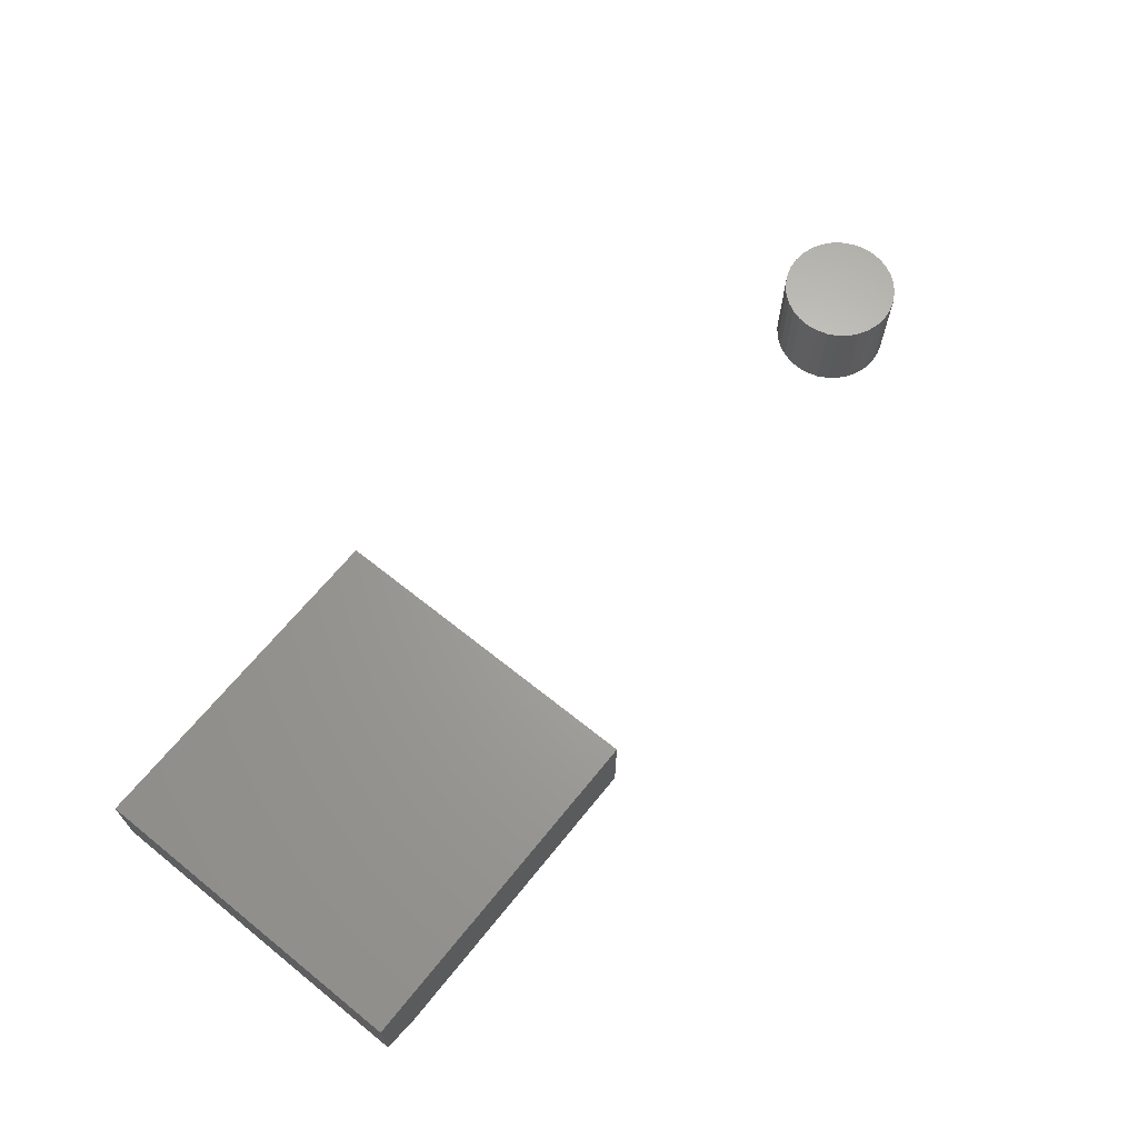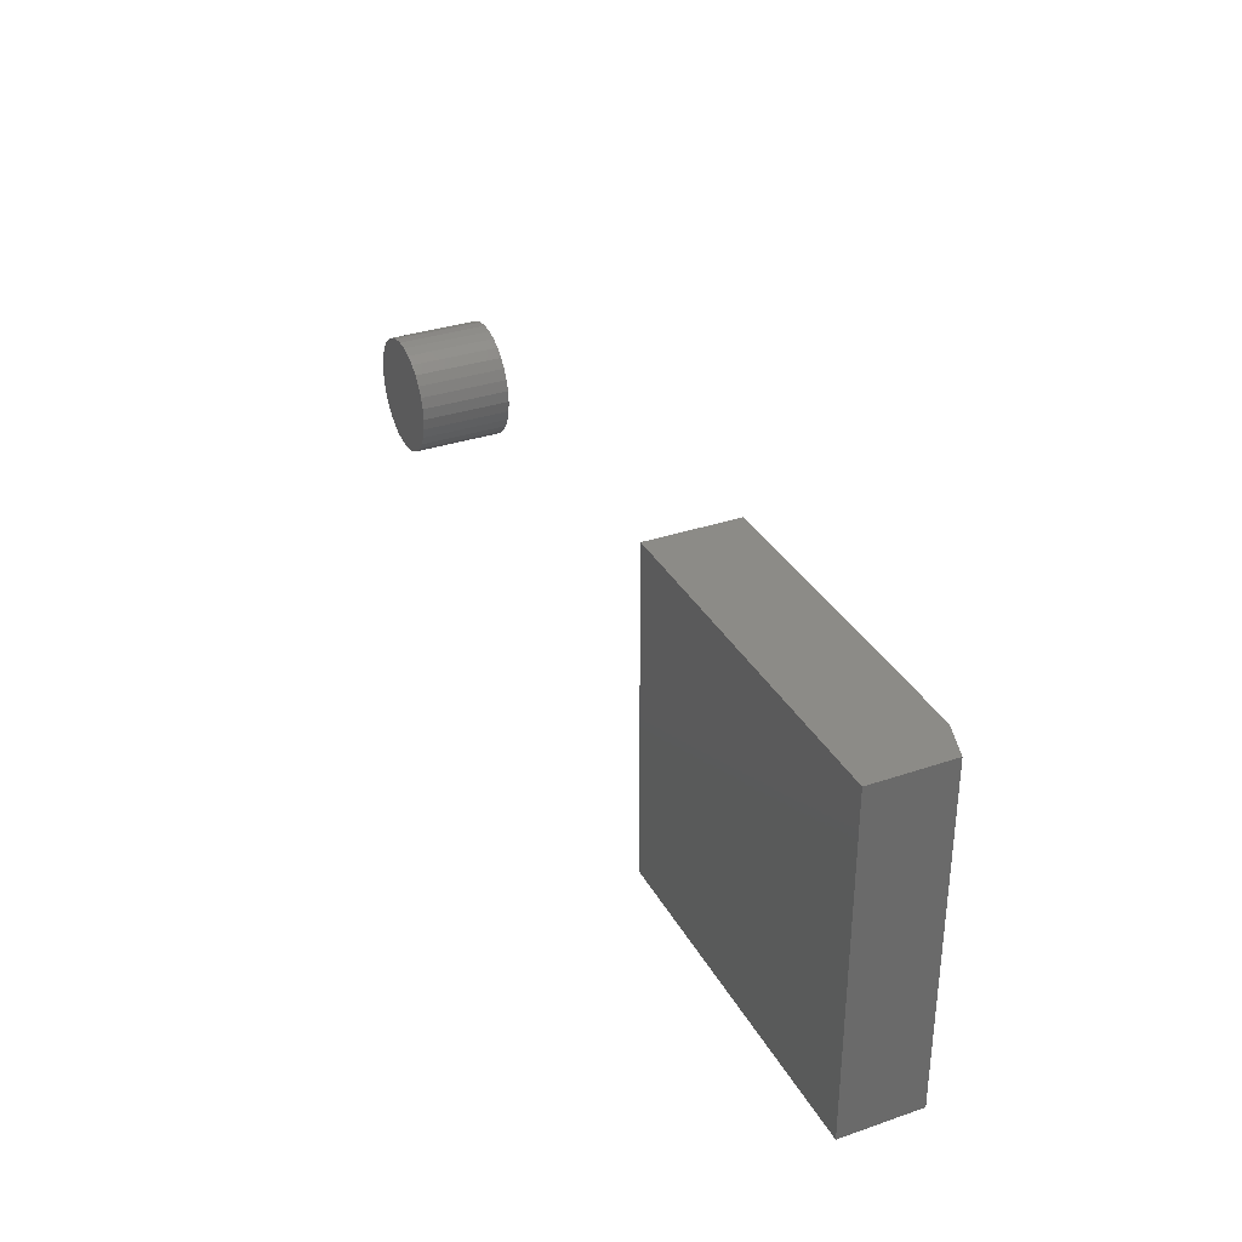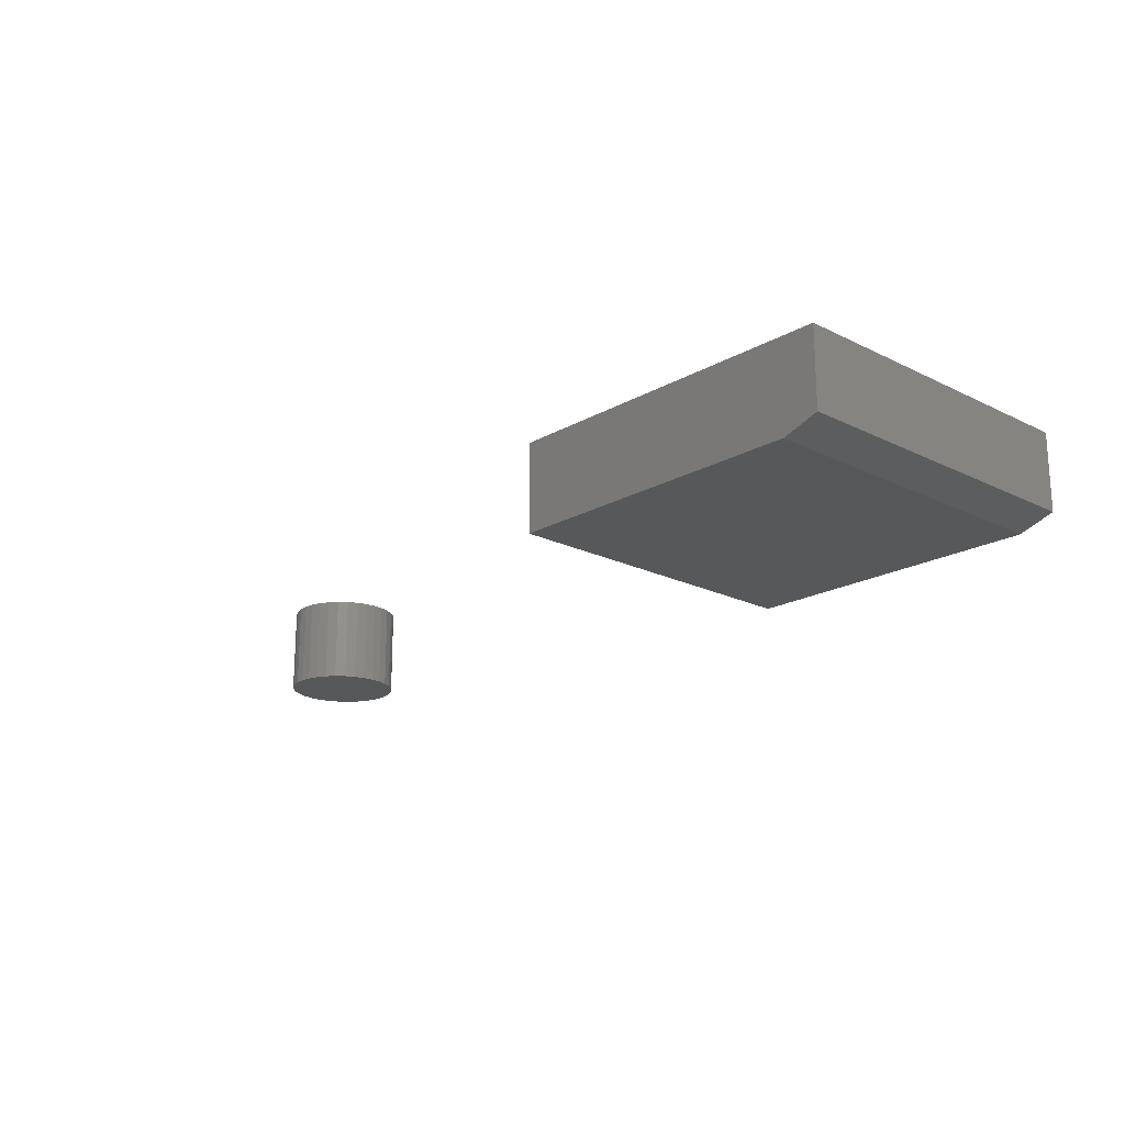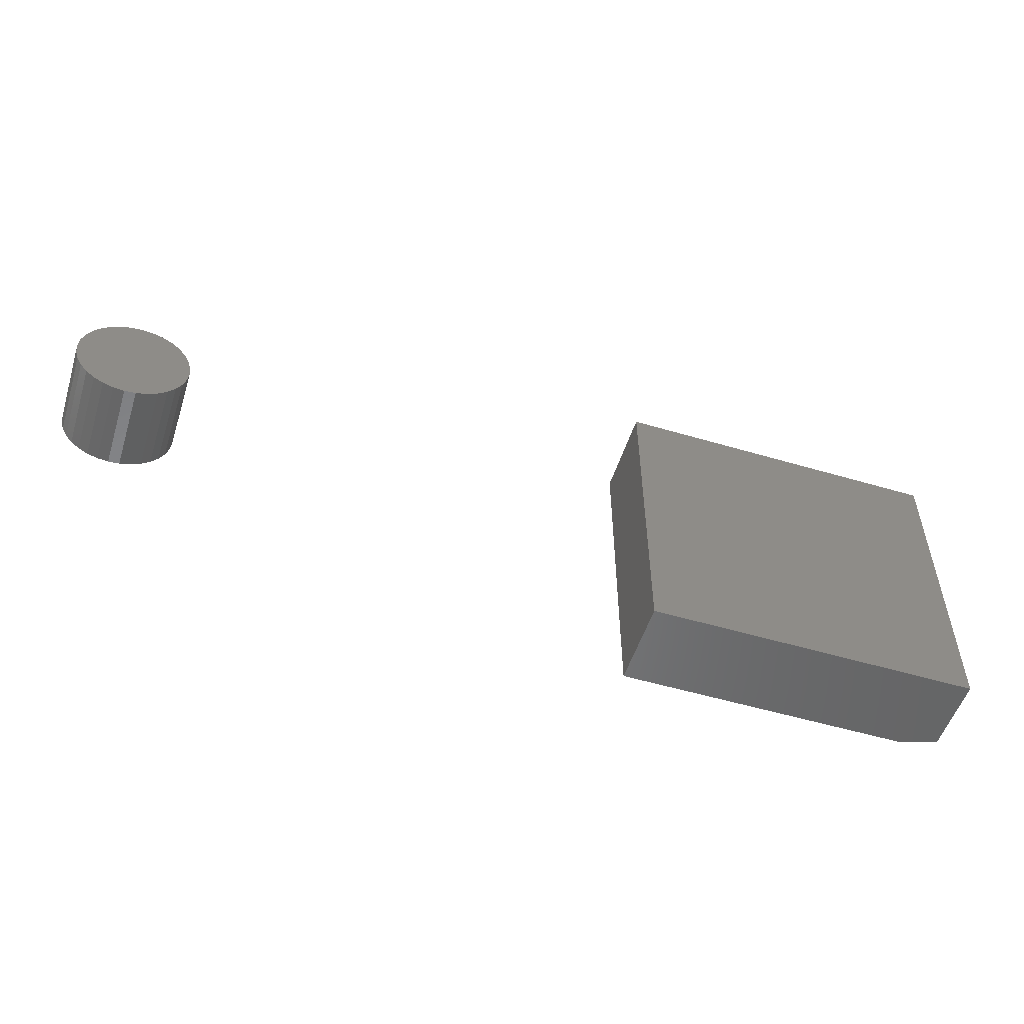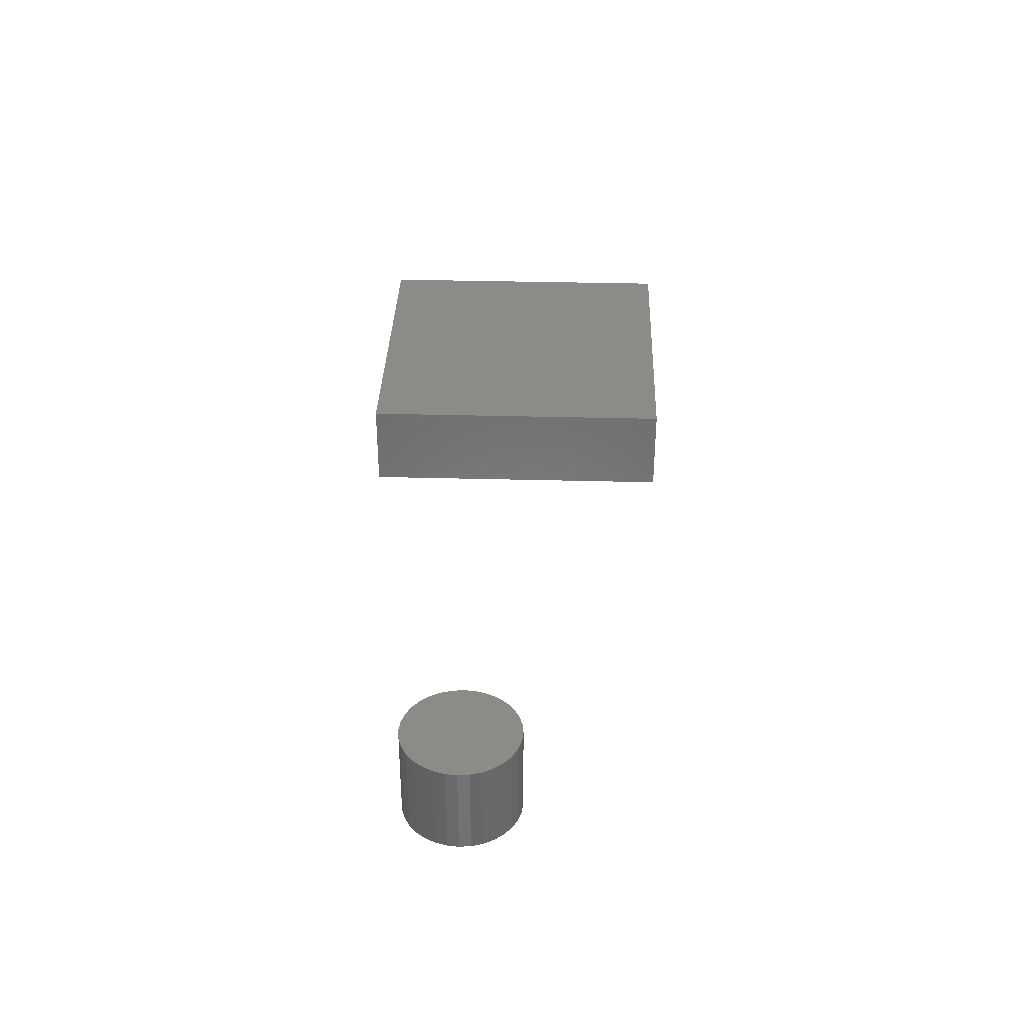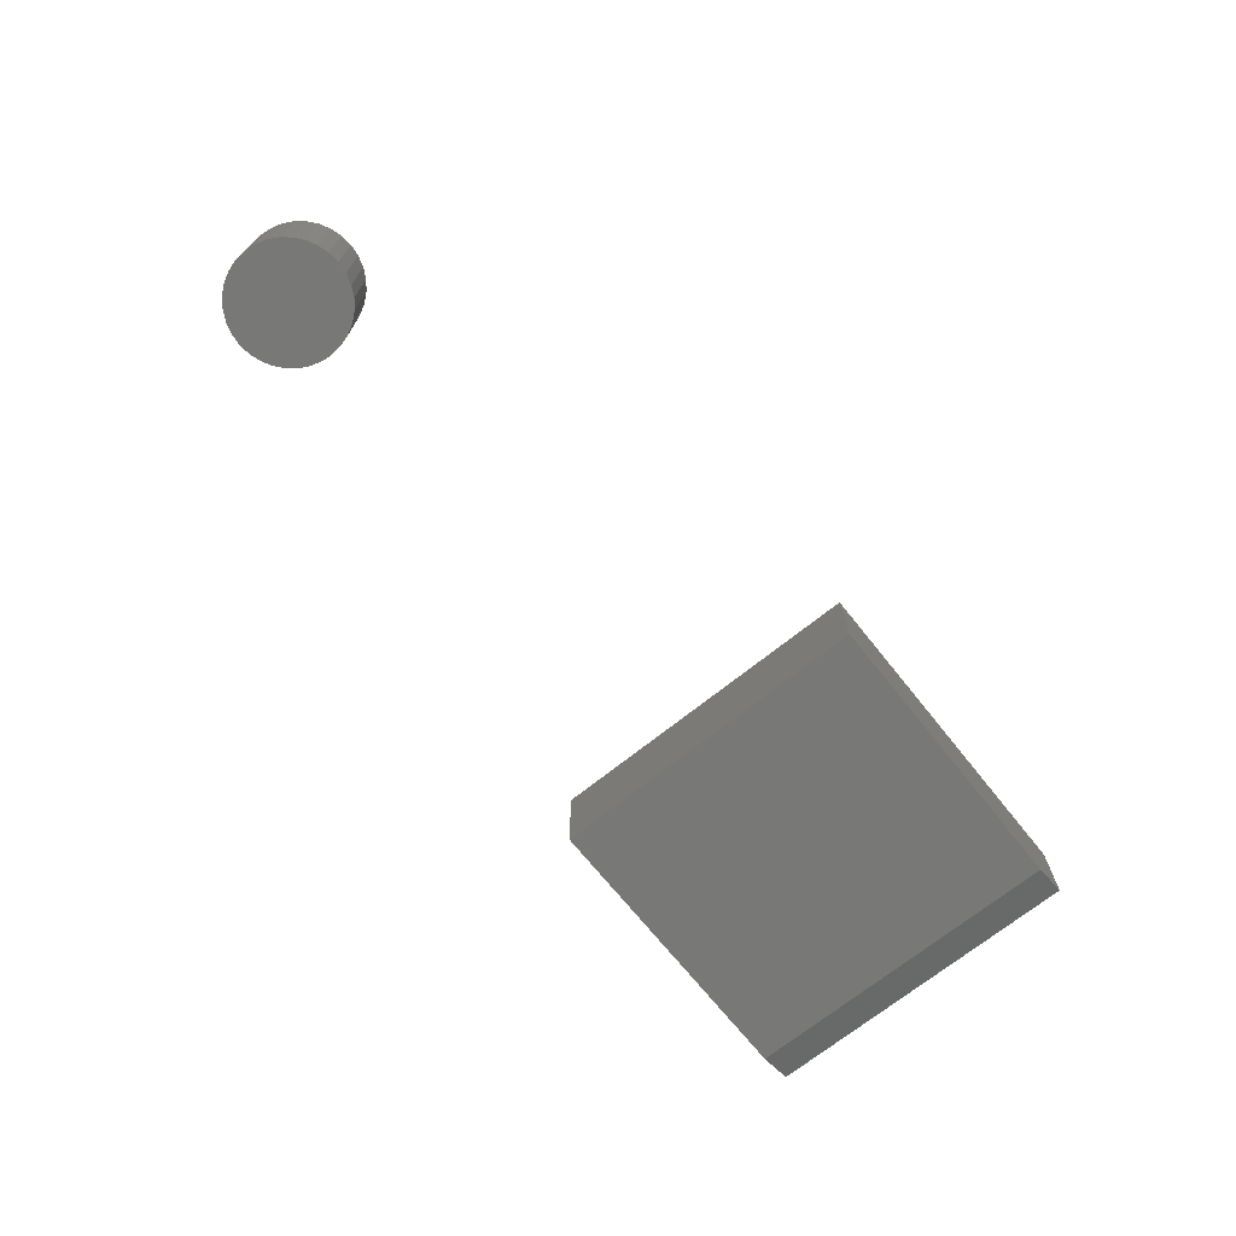
<metadata>
{"format":"stl","ext":"stl","renderer":"f3d","projection":"perspective","resolution":1024,"background":"white","views":[{"elev":66.5,"azim":-51.1,"up":"+Y"},{"elev":33.5,"azim":-115.0,"up":"+Z"},{"elev":-19.2,"azim":-133.0,"up":"+Y"},{"elev":-53.1,"azim":162.4,"up":"+Z"},{"elev":35.0,"azim":92.0,"up":"+Y"},{"elev":-70.6,"azim":128.7,"up":"+Y"}]}
</metadata>
<code>
# stl→obj: 74 verts, 140 faces
v 0.6619 -0.1172 0.3939
v 0.6912 -0.1172 0.3939
v 0.6766 -0.1172 0.3953
v 0.6479 -0.1172 0.3896
v 0.7053 -0.1172 0.3896
v 0.6349 -0.1172 0.3827
v 0.7182 -0.1172 0.3827
v 0.6235 -0.1172 0.3733
v 0.7296 -0.1172 0.3733
v 0.7296 -0.1172 0.2673
v 0.6349 -0.1172 0.258
v 0.7182 -0.1172 0.258
v 0.6479 -0.1172 0.251
v 0.7053 -0.1172 0.251
v 0.6619 -0.1172 0.2468
v 0.6912 -0.1172 0.2468
v 0.6766 -0.1172 0.2453
v 0.7389 -0.1172 0.362
v 0.6142 -0.1172 0.362
v 0.7459 -0.1172 0.349
v 0.6073 -0.1172 0.349
v 0.7501 -0.1172 0.3349
v 0.603 -0.1172 0.3349
v 0.7516 -0.1172 0.3203
v 0.6016 -0.1172 0.3203
v 0.7501 -0.1172 0.3057
v 0.603 -0.1172 0.3057
v 0.7459 -0.1172 0.2916
v 0.6073 -0.1172 0.2916
v 0.7389 -0.1172 0.2786
v 0.6142 -0.1172 0.2786
v 0.6235 -0.1172 0.2673
v 0.6766 1.11e-17 0.3953
v 0.6912 1.265e-17 0.3939
v 0.6619 9.398e-18 0.3939
v 0.6479 7.599e-18 0.3896
v 0.7053 1.397e-17 0.3896
v 0.6349 5.775e-18 0.3827
v 0.7182 1.503e-17 0.3827
v 0.6235 3.995e-18 0.3733
v 0.7296 1.577e-17 0.3733
v 0.7182 8.103e-18 0.258
v 0.6349 -1.149e-18 0.258
v 0.7296 9.883e-18 0.2673
v 0.6479 -9.401e-20 0.251
v 0.7053 6.279e-18 0.251
v 0.6619 1.231e-18 0.2468
v 0.6912 4.48e-18 0.2468
v 0.6766 2.776e-18 0.2453
v 0.6235 -1.893e-18 0.2673
v 0.6142 -2.298e-18 0.2786
v 0.7389 1.155e-17 0.2786
v 0.6073 -2.347e-18 0.2916
v 0.7459 1.304e-17 0.2916
v 0.603 -2.04e-18 0.3057
v 0.7501 1.429e-17 0.3057
v 0.6016 -1.388e-18 0.3203
v 0.7516 1.527e-17 0.3203
v 0.603 -4.156e-19 0.3349
v 0.7501 1.592e-17 0.3349
v 0.6073 8.393e-19 0.349
v 0.7459 1.622e-17 0.349
v 0.6142 2.329e-18 0.362
v 0.7389 1.618e-17 0.362
v -0.4375 -0.1172 0.0625
v -0.03906 -0.1172 0.0625
v -0.4375 -0.1172 0.4938
v -0.03906 -0.1172 0.4938
v -0.4844 -0.1016 0.4938
v -0.4844 2.394e-17 0.4938
v -0.4844 -0.1016 0.0625
v -0.4844 0 0.0625
v -0.03906 4.866e-17 0.4938
v -0.03906 2.472e-17 0.0625
f 1 2 3
f 2 1 4
f 2 4 5
f 5 4 6
f 5 6 7
f 7 6 8
f 7 8 9
f 10 11 12
f 12 11 13
f 12 13 14
f 14 13 15
f 14 15 16
f 16 15 17
f 9 8 18
f 18 8 19
f 18 19 20
f 20 19 21
f 20 21 22
f 22 21 23
f 22 23 24
f 24 23 25
f 24 25 26
f 26 25 27
f 26 27 28
f 28 27 29
f 28 29 30
f 30 29 31
f 30 31 10
f 10 31 32
f 10 32 11
f 33 34 35
f 36 35 34
f 37 36 34
f 38 36 37
f 39 38 37
f 40 38 39
f 41 40 39
f 42 43 44
f 45 43 42
f 46 45 42
f 47 45 46
f 48 47 46
f 49 47 48
f 43 50 44
f 44 50 51
f 44 51 52
f 52 51 53
f 52 53 54
f 54 53 55
f 54 55 56
f 56 55 57
f 56 57 58
f 58 57 59
f 58 59 60
f 60 59 61
f 60 61 62
f 62 61 63
f 62 63 64
f 64 63 40
f 64 40 41
f 58 24 56
f 56 24 26
f 56 26 54
f 54 26 28
f 54 28 52
f 52 28 30
f 52 30 44
f 44 30 10
f 44 10 42
f 42 10 12
f 42 12 46
f 46 12 14
f 46 14 48
f 48 14 16
f 48 16 49
f 49 16 17
f 49 17 47
f 47 17 15
f 47 15 45
f 45 15 13
f 45 13 43
f 43 13 11
f 43 11 50
f 50 11 32
f 50 32 51
f 51 32 31
f 51 31 53
f 53 31 29
f 53 29 55
f 55 29 27
f 55 27 57
f 57 27 25
f 57 25 59
f 59 25 23
f 59 23 61
f 61 23 21
f 61 21 63
f 63 21 19
f 63 19 40
f 40 19 8
f 40 8 38
f 38 8 6
f 38 6 36
f 36 6 4
f 36 4 35
f 35 4 1
f 35 1 33
f 33 1 3
f 33 3 34
f 34 3 2
f 34 2 37
f 37 2 5
f 37 5 39
f 39 5 7
f 39 7 41
f 41 7 9
f 41 9 64
f 64 9 18
f 64 18 62
f 62 18 20
f 62 20 60
f 60 20 22
f 60 22 58
f 58 22 24
f 65 66 67
f 67 66 68
f 69 70 71
f 71 70 72
f 68 73 67
f 67 73 70
f 67 70 69
f 74 66 72
f 72 66 65
f 72 65 71
f 65 67 71
f 71 67 69
f 72 70 74
f 74 70 73
f 66 74 68
f 68 74 73

</code>
